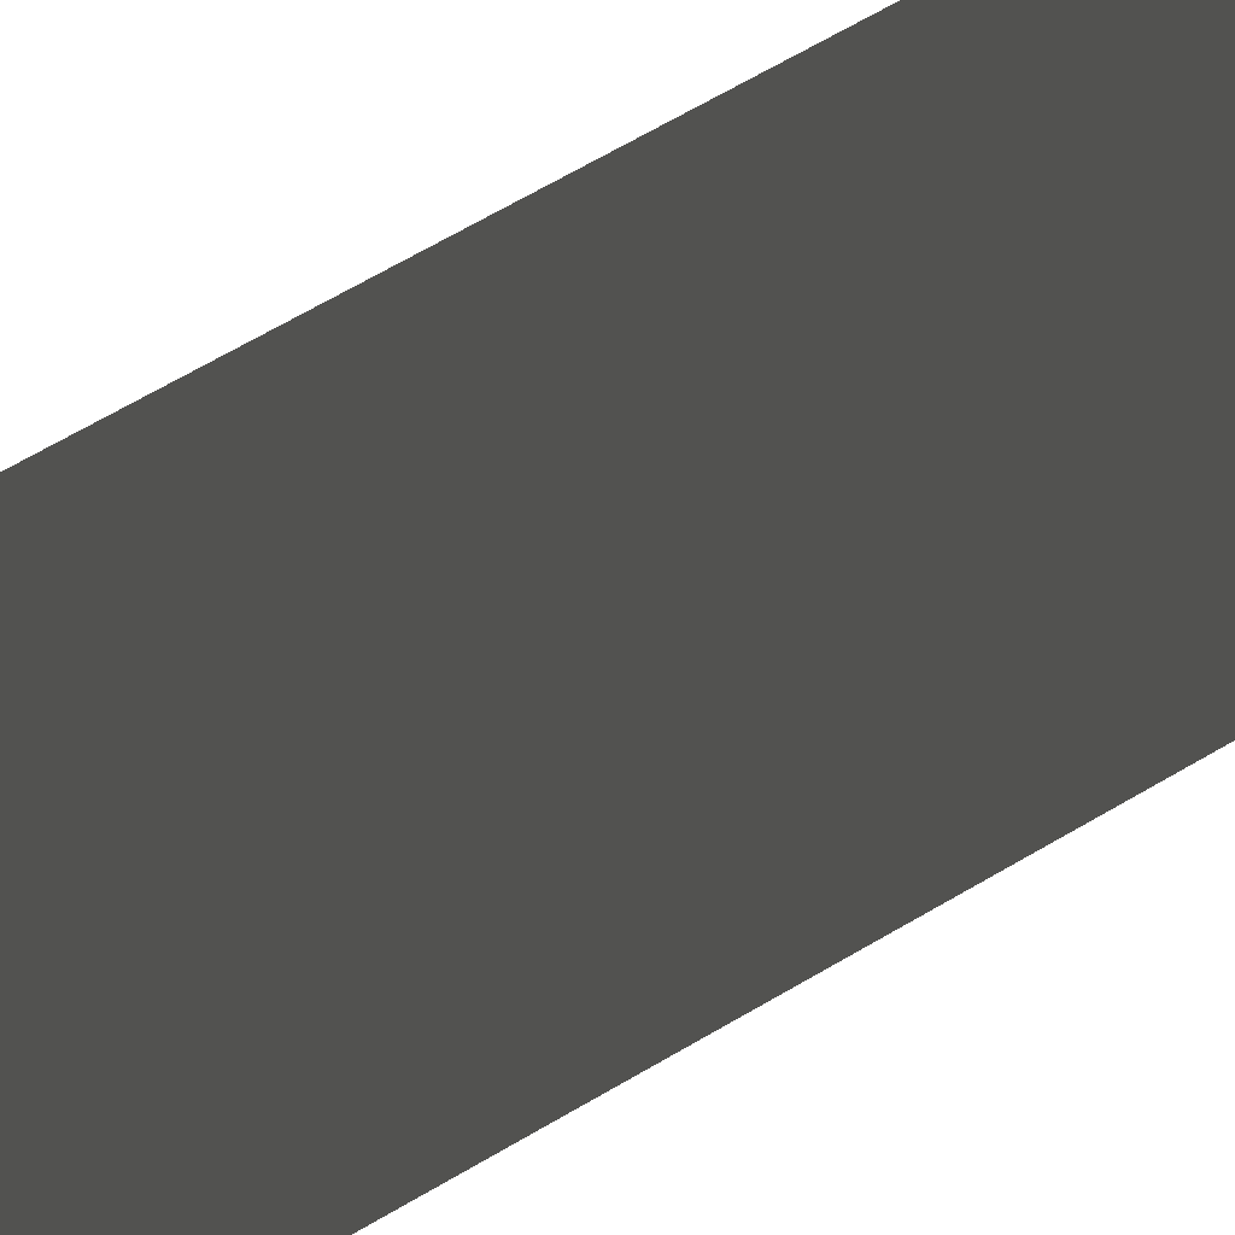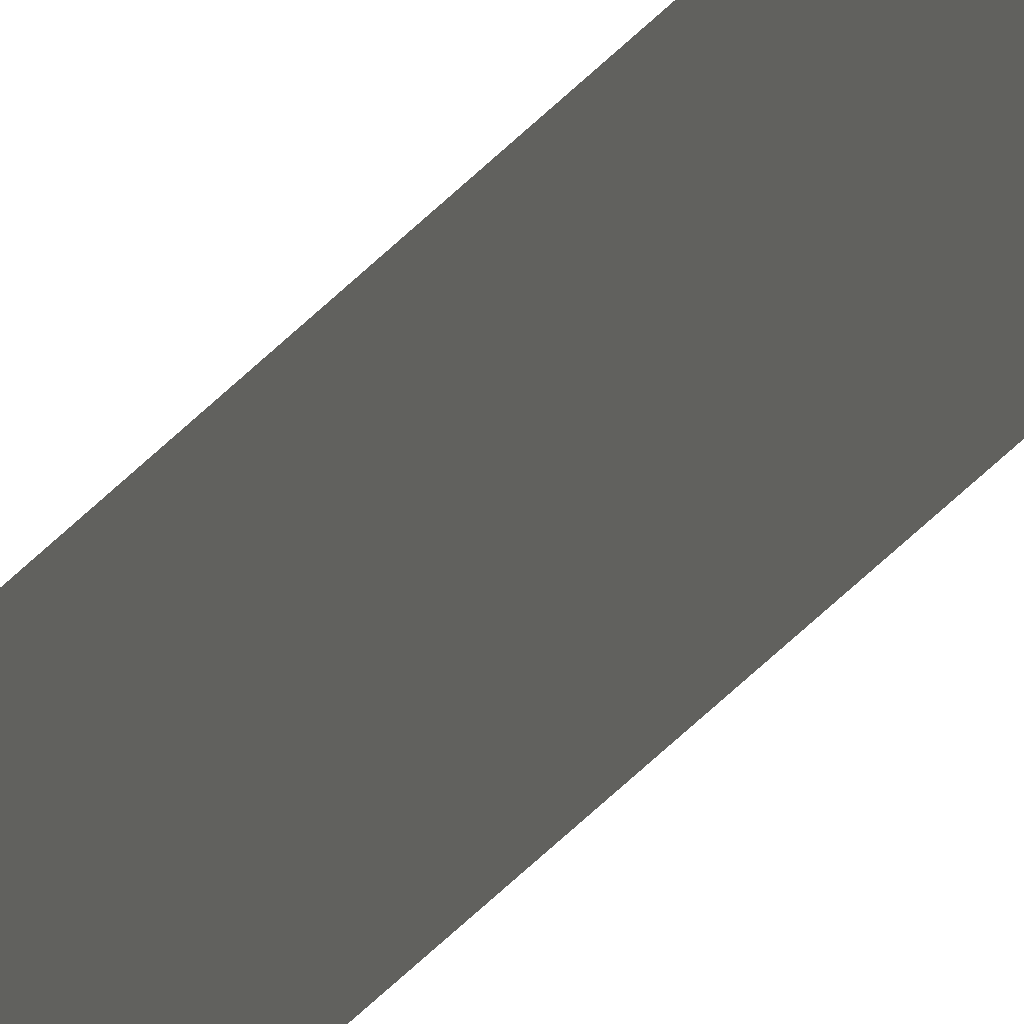
<metadata>
{"format":"obj","ext":"obj","renderer":"f3d","projection":"perspective","resolution":1024,"background":"white","views":[{"elev":1.9,"azim":-176.5,"up":"+Z"},{"elev":-17.9,"azim":-19.5,"up":"+Z"}]}
</metadata>
<code>
v 13.79 25.75 -124.6
v 13.79 30.75 -124.6
v 13.79 25.75 -124.6
v 13.79 30.75 -124.6
v 13.79 25.75 -124.6
v 13.79 30.75 -124.6
v 13.79 25.75 -124.6
v 13.79 30.75 -124.6
f 1 2 3
f 3 2 4
f 5 6 7
f 7 6 8

</code>
